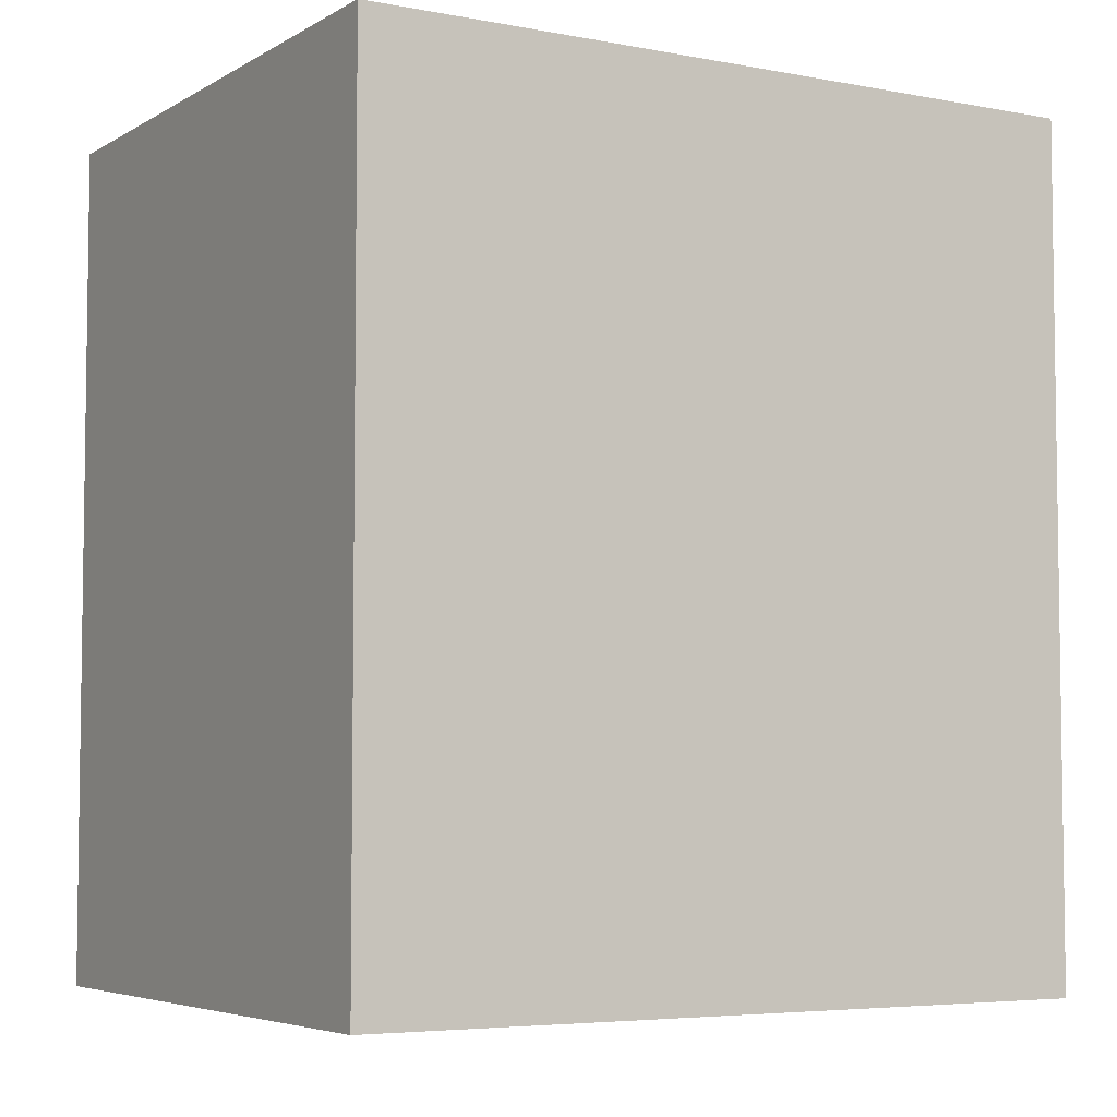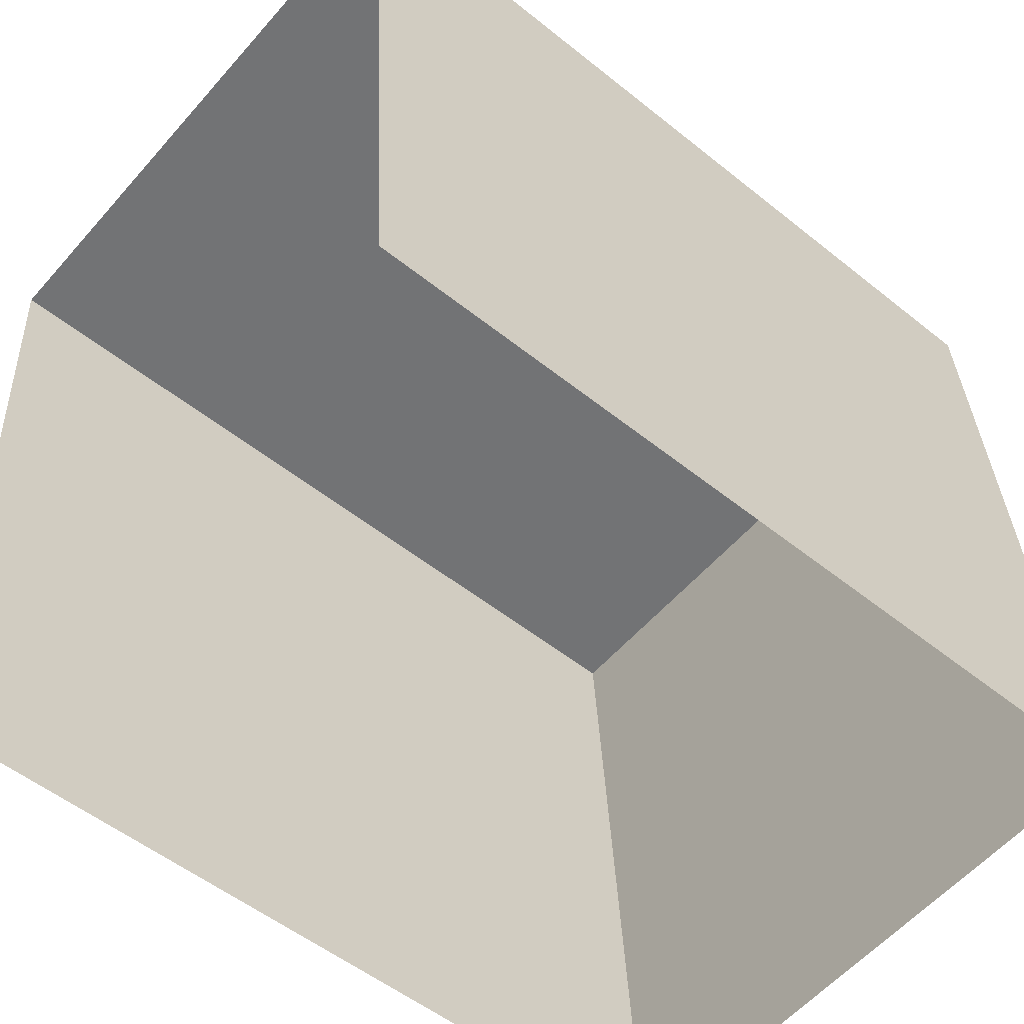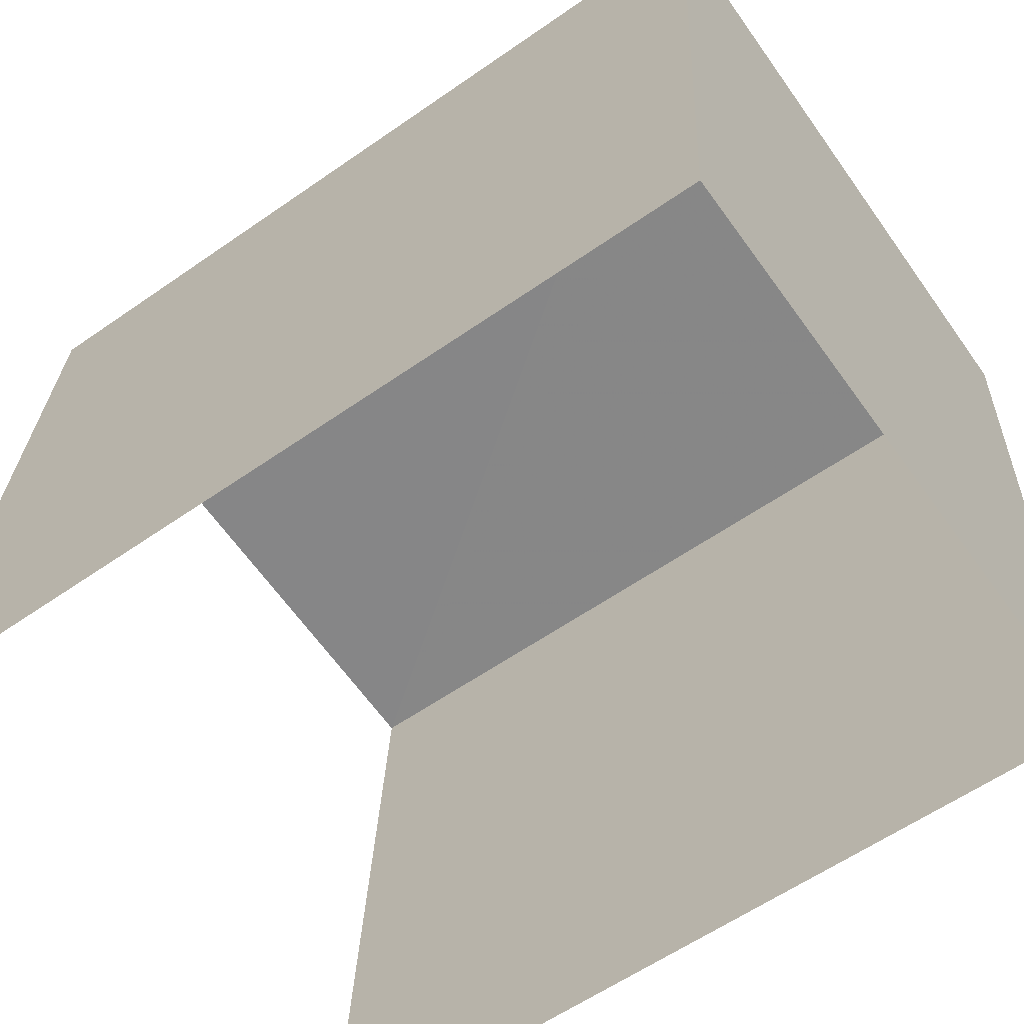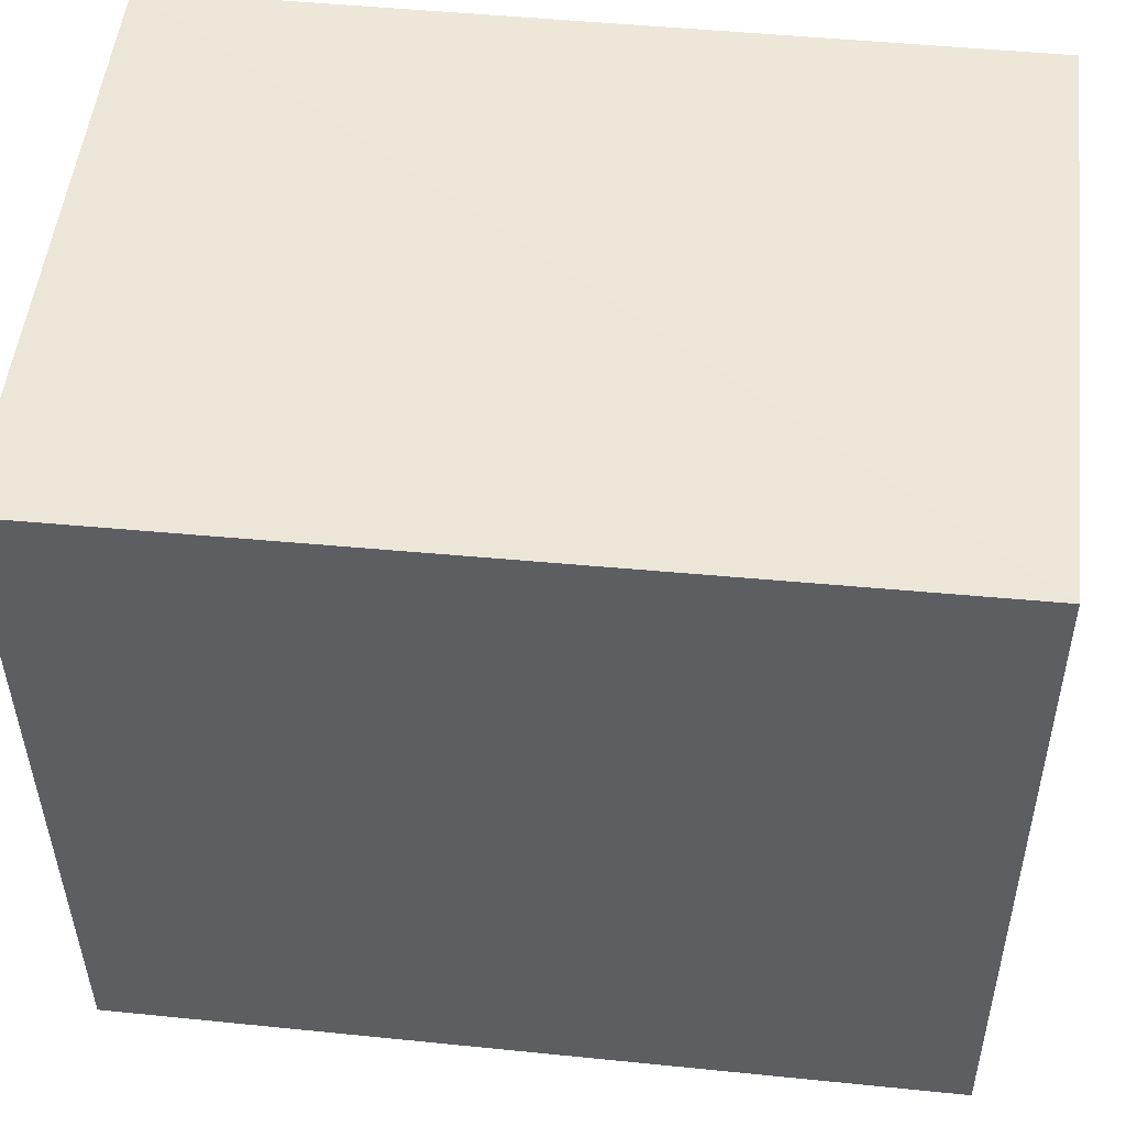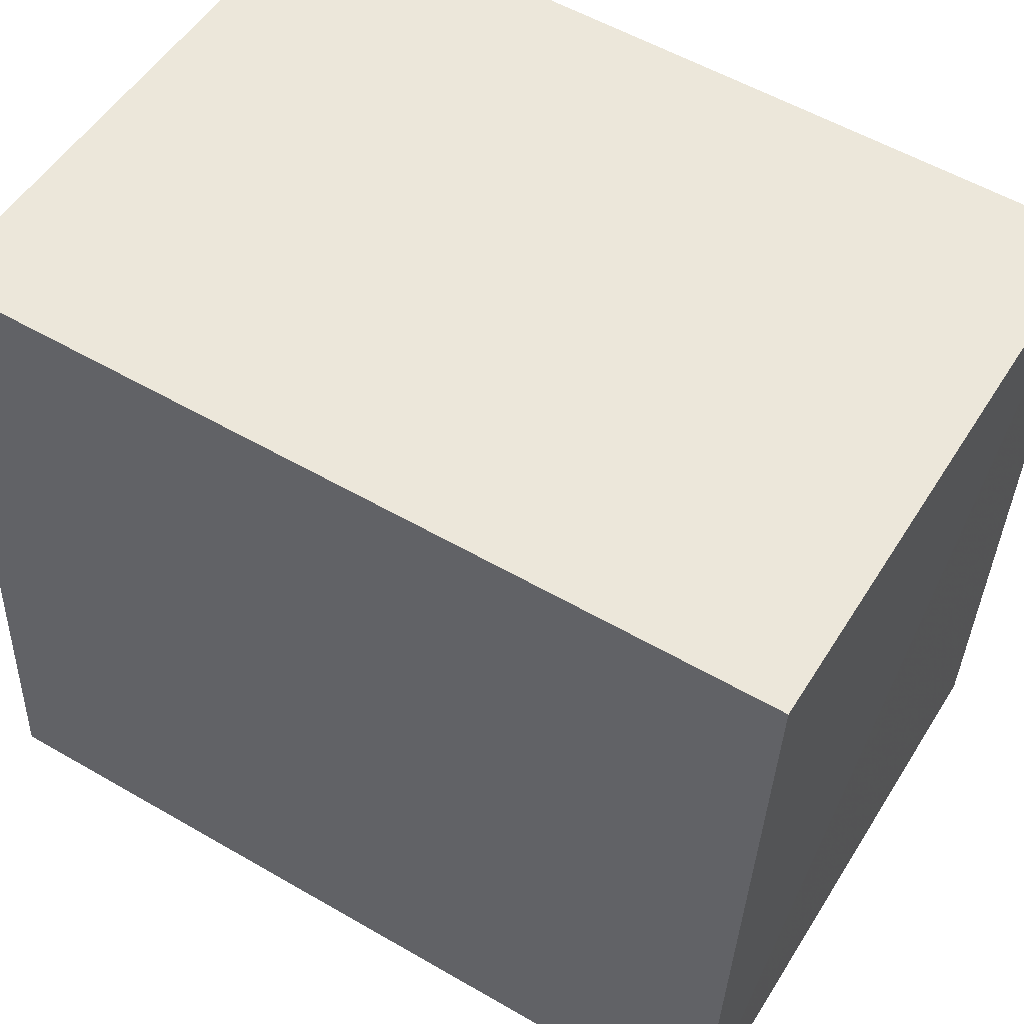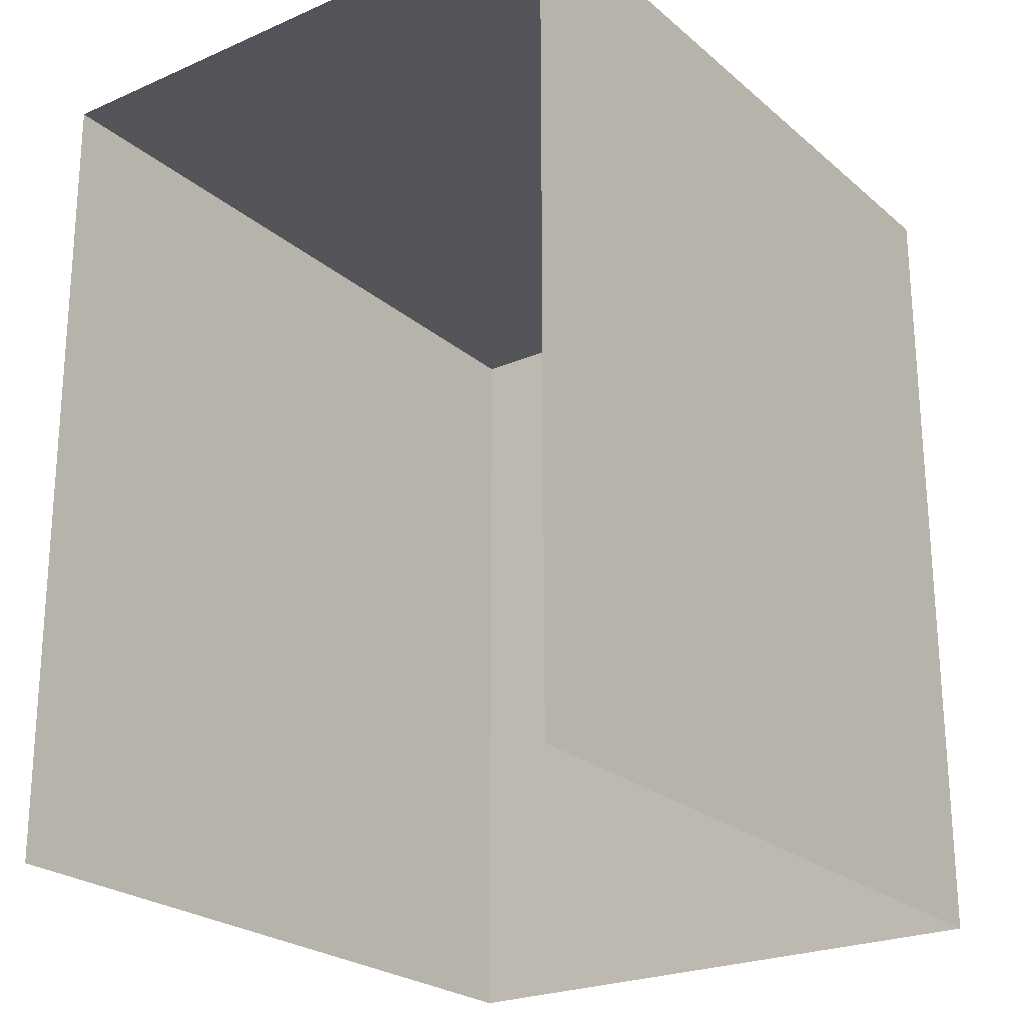
<metadata>
{"format":"obj","ext":"obj","renderer":"f3d","projection":"perspective","resolution":1024,"background":"white","views":[{"elev":-5.1,"azim":-124.7,"up":"+Z"},{"elev":-52.7,"azim":-130.8,"up":"+Y"},{"elev":-59.5,"azim":-54.1,"up":"+Y"},{"elev":47.4,"azim":96.6,"up":"+Y"},{"elev":56.3,"azim":-58.9,"up":"+Y"},{"elev":-24.0,"azim":32.1,"up":"+Z"}]}
</metadata>
<code>
v -3.141e+05 4.176e+04 45.5
v -3.141e+05 4.176e+04 45.5
v -3.141e+05 4.176e+04 45.5
v -3.141e+05 4.176e+04 45.5
v -3.141e+05 4.176e+04 49.72
v -3.141e+05 4.176e+04 49.71
v -3.141e+05 4.176e+04 49.72
v -3.141e+05 4.176e+04 49.72
f 1 2 3
f 4 1 3
f 5 1 4
f 6 5 4
f 5 6 7
f 8 5 7
f 8 2 1
f 5 8 1
f 7 4 3
f 7 6 4
f 8 3 2
f 8 7 3

</code>
